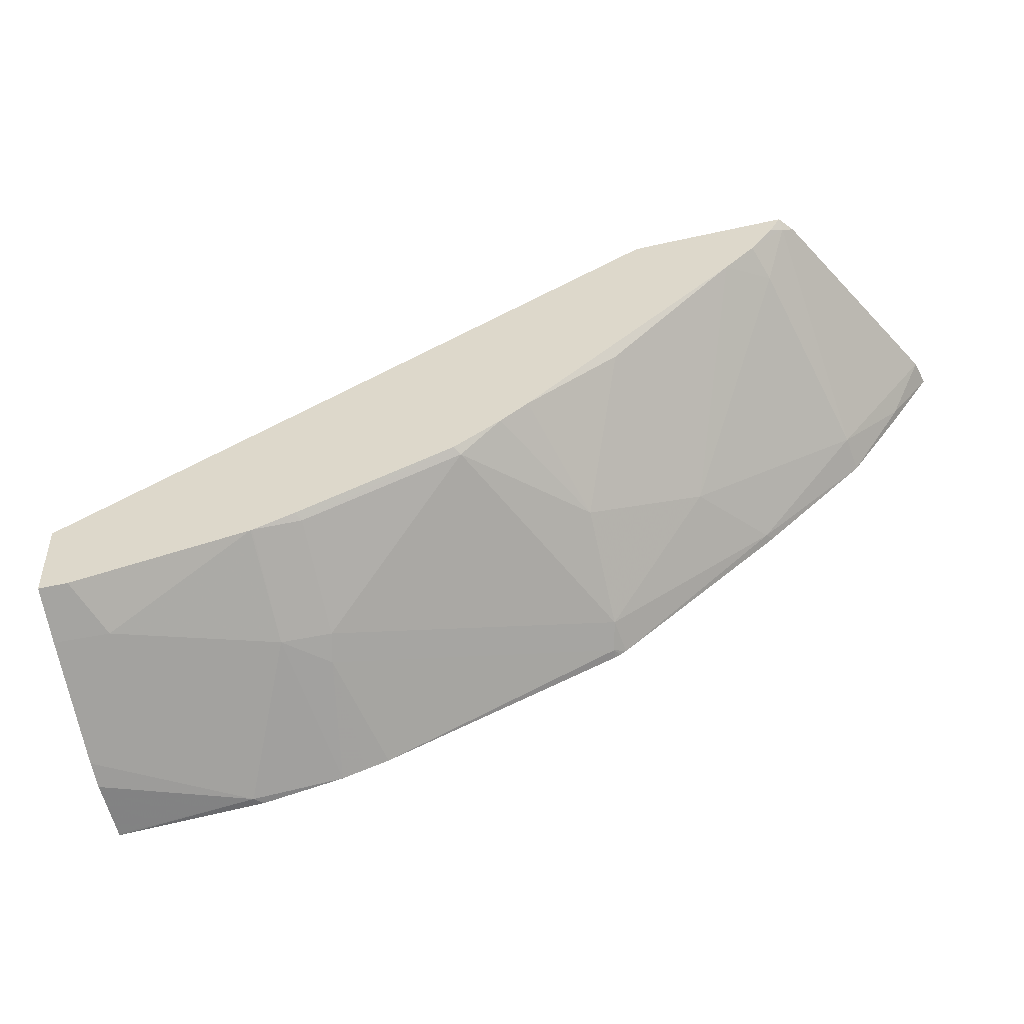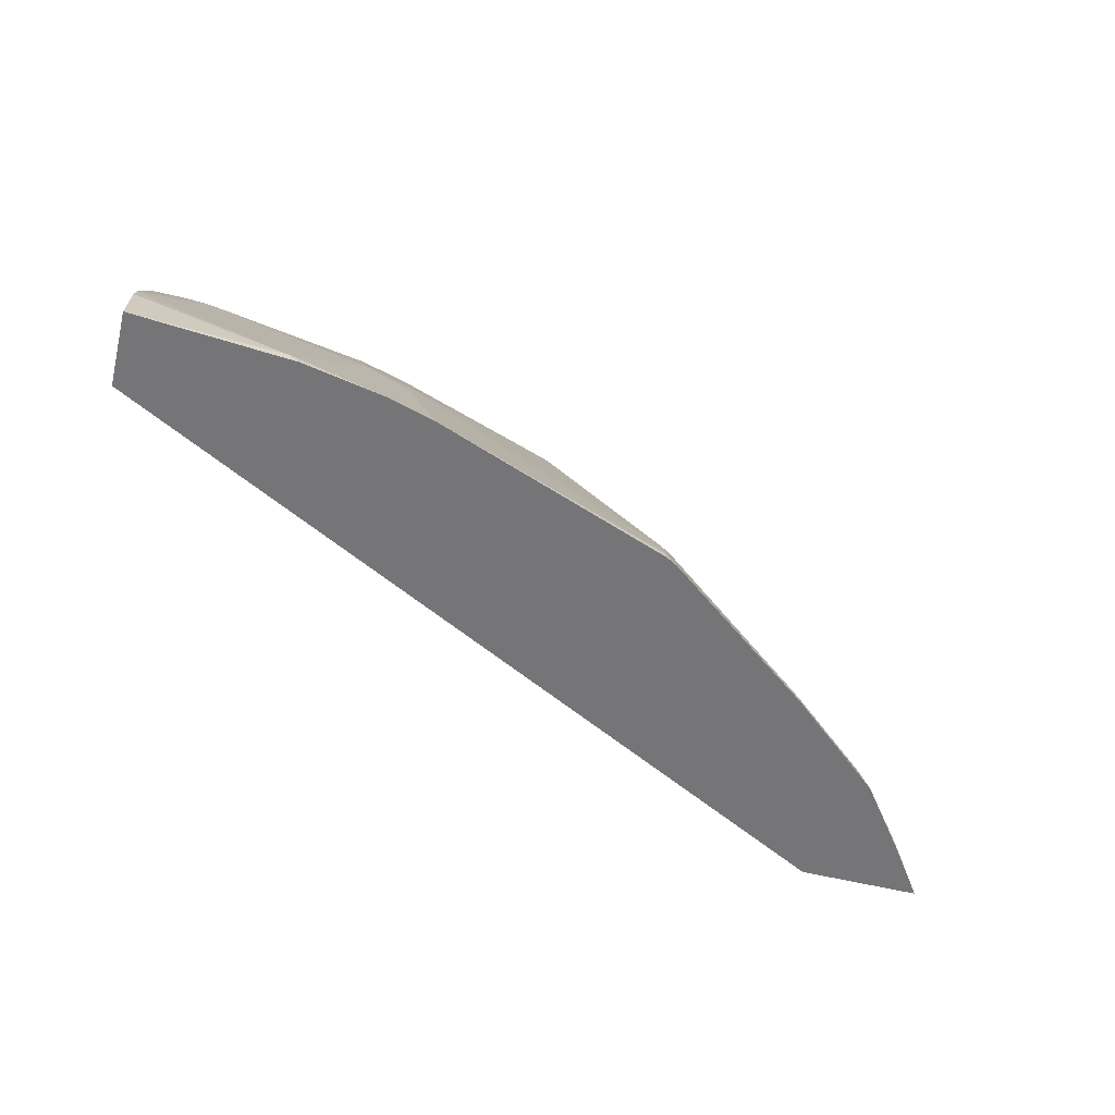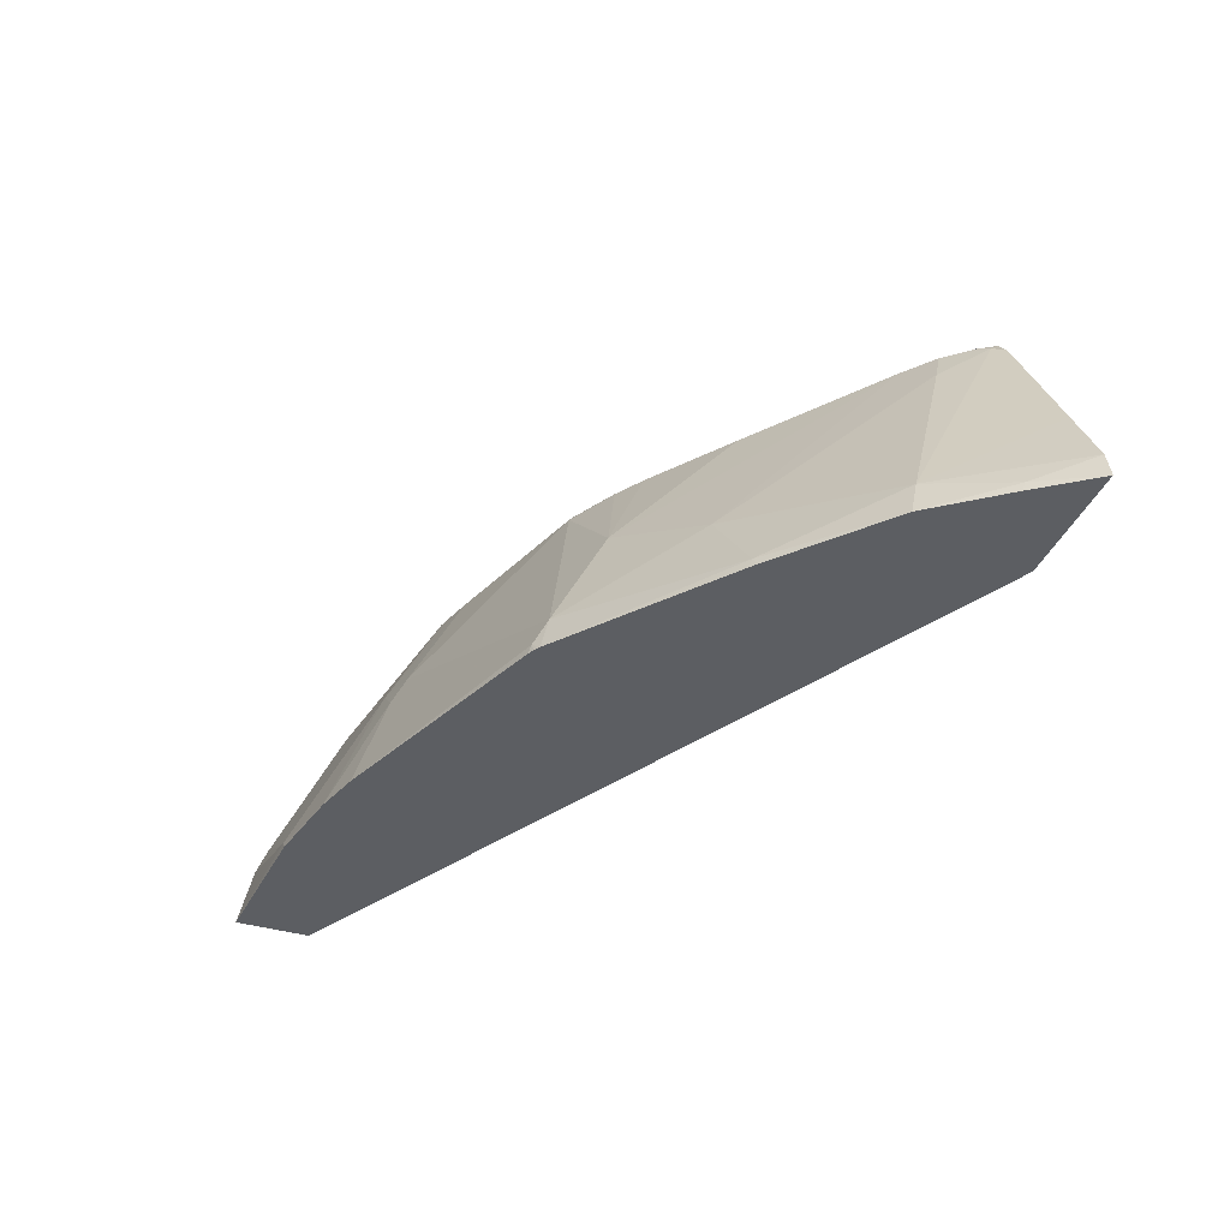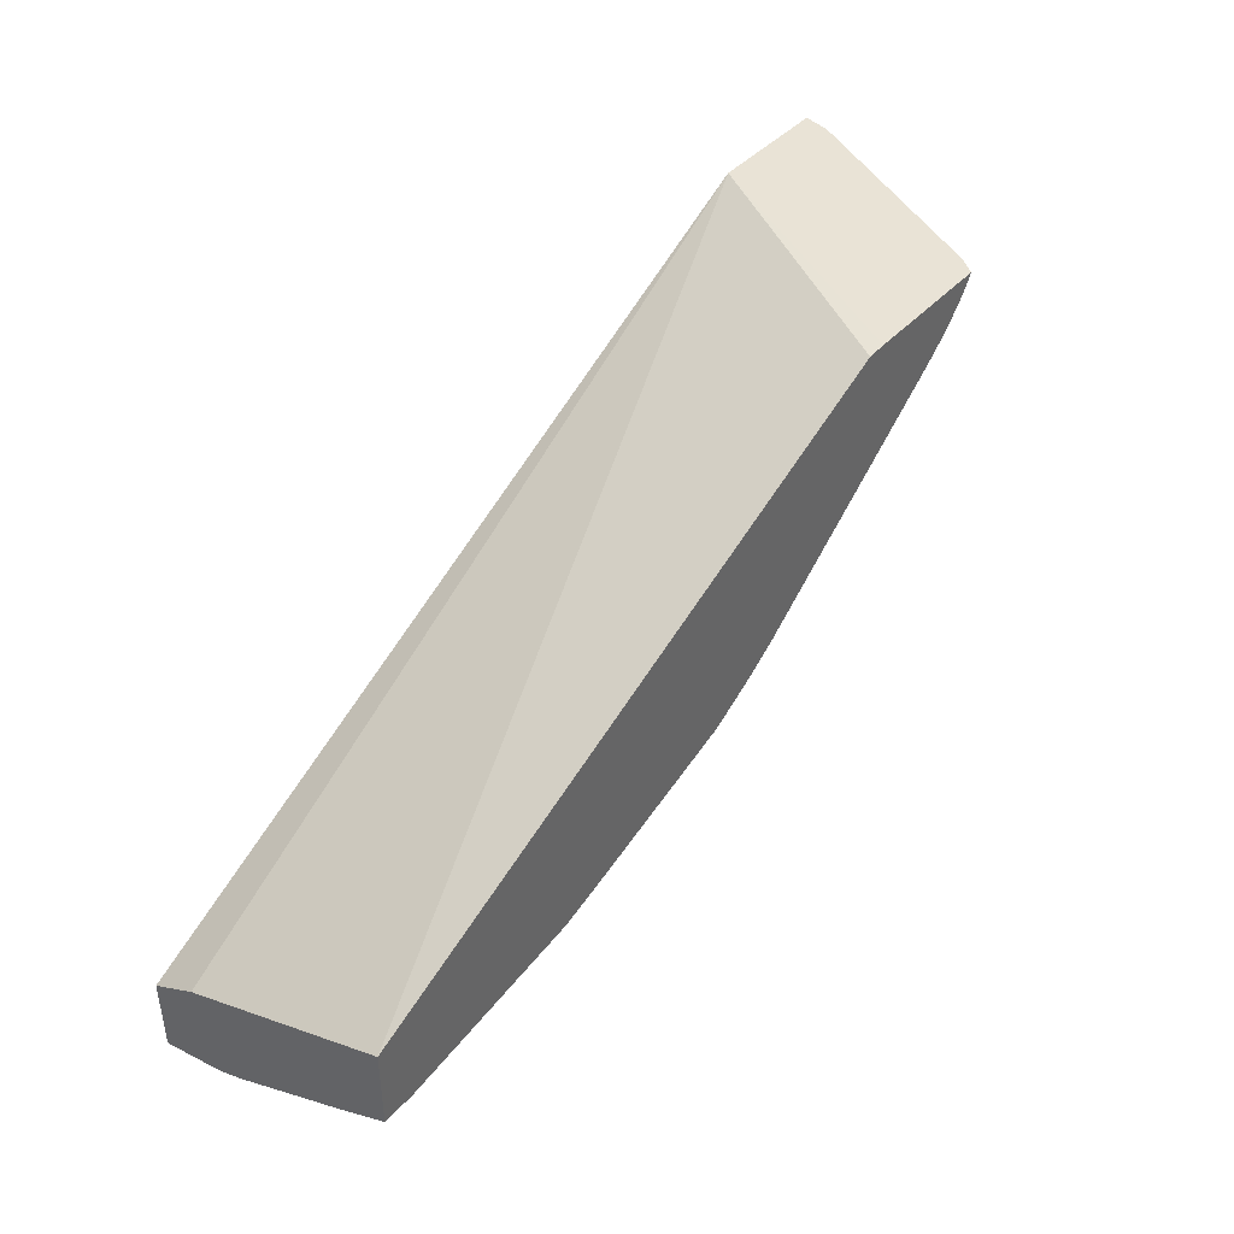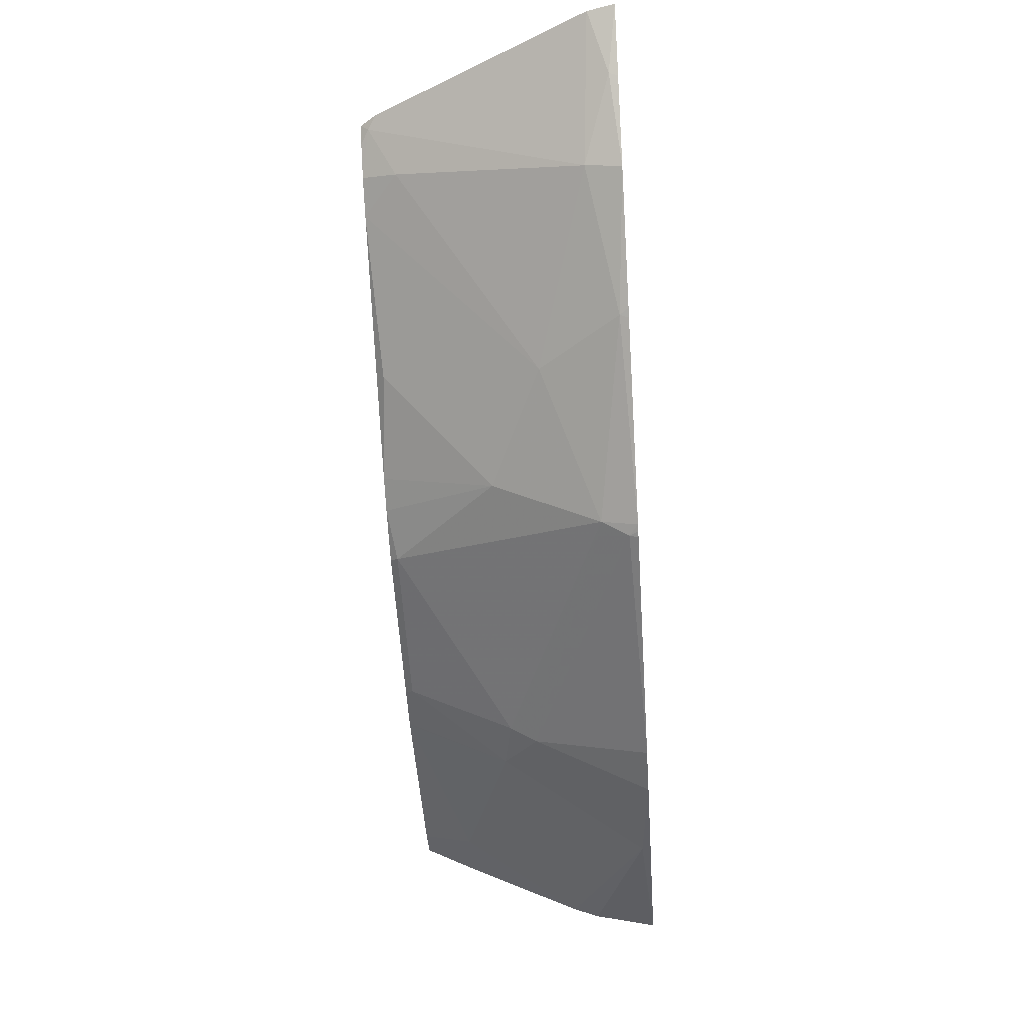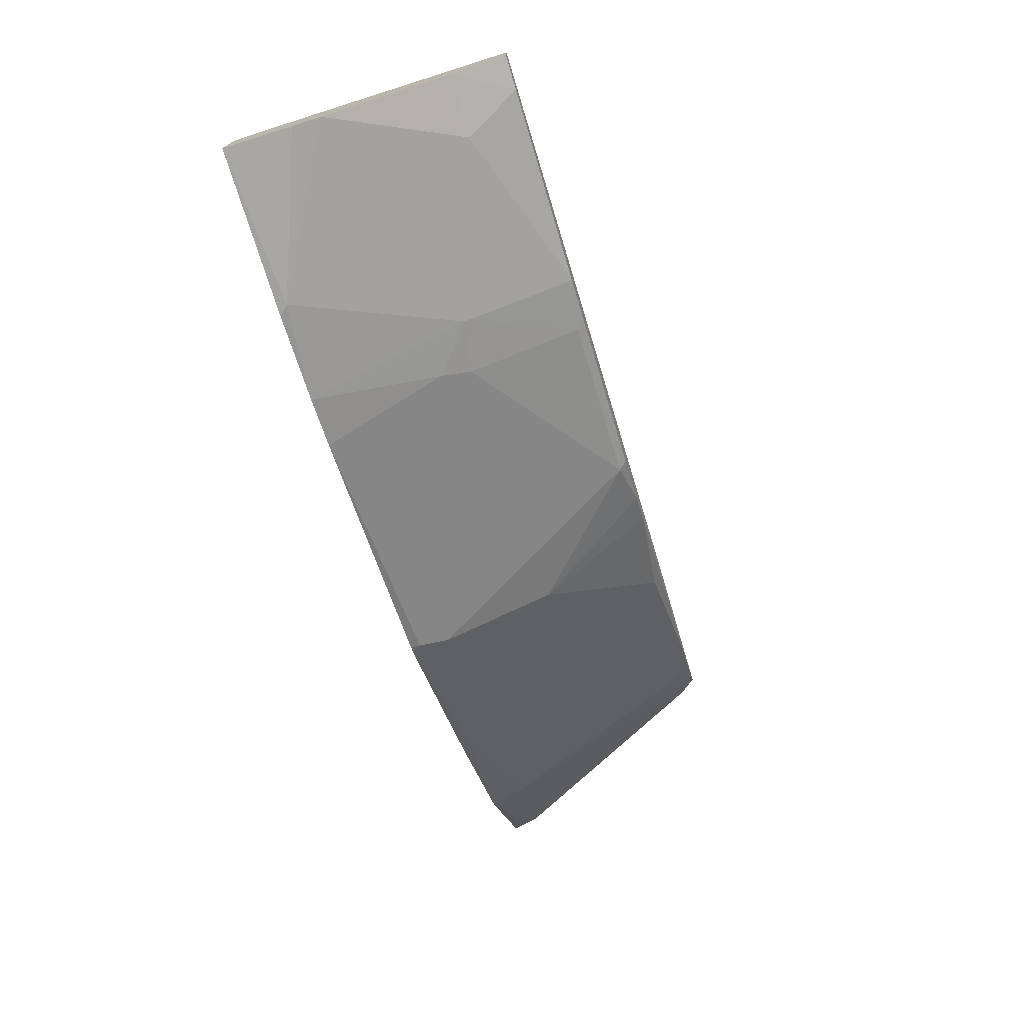
<metadata>
{"format":"obj","ext":"obj","renderer":"f3d","projection":"perspective","resolution":1024,"background":"white","views":[{"elev":-47.9,"azim":-165.8,"up":"+Z"},{"elev":-56.6,"azim":165.7,"up":"+Y"},{"elev":-38.2,"azim":-110.8,"up":"+Y"},{"elev":42.0,"azim":128.2,"up":"+Z"},{"elev":-41.0,"azim":-86.0,"up":"+Z"},{"elev":-74.4,"azim":106.6,"up":"+Z"}]}
</metadata>
<code>
v -0.004775 0.5745 -0.4623
v -0.004775 0.5752 -0.4622
v -0.004775 0.5745 -0.4341
v -0.06302 0.5745 -0.4582
v -0.05977 0.5778 -0.4582
v -0.004775 0.5977 -0.4572
v -0.004775 0.5916 -0.4241
v -0.2937 0.5745 -0.2857
v -0.09393 0.5745 -0.4524
v -0.06643 0.5911 -0.4516
v -0.004775 0.6072 -0.4535
v -0.004775 0.6703 -0.392
v -0.2356 0.6703 -0.286
v -0.2427 0.6703 -0.2857
v -0.34 0.5745 -0.2857
v -0.1029 0.5745 -0.4499
v -0.1021 0.6176 -0.4333
v -0.08635 0.6309 -0.4317
v -0.07972 0.6176 -0.4383
v -0.004775 0.6513 -0.4318
v -0.0266 0.6508 -0.4317
v -0.004775 0.6703 -0.4219
v -0.2933 0.6703 -0.2857
v -0.3377 0.5845 -0.2857
v -0.3254 0.5778 -0.3055
v -0.3248 0.5745 -0.3066
v -0.1118 0.5745 -0.4473
v -0.2017 0.5778 -0.4134
v -0.2042 0.5877 -0.4084
v -0.1046 0.6276 -0.4283
v -0.1046 0.6674 -0.4084
v -0.08681 0.6703 -0.4118
v -0.08615 0.6703 -0.4119
v -0.01642 0.6703 -0.4219
v -0.2931 0.6703 -0.286
v -0.2939 0.6674 -0.2889
v -0.2979 0.6642 -0.2857
v -0.3245 0.6109 -0.2857
v -0.3038 0.5877 -0.3287
v -0.3054 0.5745 -0.3321
v -0.2013 0.5745 -0.4142
v -0.2035 0.5745 -0.4131
v -0.2058 0.5745 -0.4118
v -0.2656 0.5778 -0.3653
v -0.2441 0.6077 -0.3686
v -0.2042 0.6276 -0.3885
v -0.1644 0.6674 -0.3885
v -0.1024 0.6703 -0.407
v -0.1622 0.6703 -0.387
v -0.2895 0.6703 -0.2918
v -0.3046 0.6507 -0.2857
v -0.2813 0.6703 -0.3012
v -0.2856 0.6575 -0.3055
v -0.2678 0.5745 -0.3642
v -0.2651 0.5745 -0.3663
v -0.2703 0.6703 -0.3103
v -0.2241 0.6674 -0.3487
v -0.1906 0.6703 -0.3701
v -0.18 0.6703 -0.3771
f 23 36 37
f 24 38 39
f 24 39 25
f 25 39 40
f 28 41 42
f 27 41 28
f 28 42 43
f 28 43 29
f 23 35 36
f 29 43 44
f 25 40 26
f 21 33 34
f 17 29 30
f 20 34 22
f 18 21 19
f 18 33 21
f 18 32 33
f 18 31 32
f 18 30 31
f 17 30 18
f 17 28 29
f 17 27 28
f 16 27 17
f 15 25 26
f 29 44 45
f 20 21 34
f 29 45 46
f 45 53 56
f 29 47 30
f 56 58 57
f 52 56 53
f 47 59 49
f 46 59 47
f 46 58 59
f 46 57 58
f 46 56 57
f 45 56 46
f 15 24 25
f 44 55 54
f 43 55 44
f 40 44 54
f 29 46 47
f 39 45 44
f 39 44 40
f 38 51 39
f 36 53 39
f 36 52 53
f 36 50 52
f 36 51 37
f 36 39 51
f 35 50 36
f 31 49 48
f 31 47 49
f 31 48 32
f 30 47 31
f 39 53 45
f 12 14 13
f 12 32 48
f 12 35 23
f 4 9 5
f 3 7 8
f 2 5 6
f 1 5 2
f 1 4 5
f 1 9 4
f 1 16 9
f 1 27 16
f 12 23 14
f 1 42 41
f 1 43 42
f 1 55 43
f 1 54 55
f 1 40 54
f 1 26 40
f 1 15 26
f 1 8 15
f 1 3 8
f 1 7 3
f 1 12 7
f 1 22 12
f 1 20 22
f 1 11 20
f 1 6 11
f 1 2 6
f 5 10 11
f 5 11 6
f 1 41 27
f 7 12 8
f 12 50 35
f 5 9 10
f 12 56 52
f 12 58 56
f 12 59 58
f 12 49 59
f 12 48 49
f 12 33 32
f 12 34 33
f 12 22 34
f 11 21 20
f 11 19 21
f 12 52 50
f 9 19 10
f 10 19 11
f 8 14 23
f 8 23 37
f 8 37 51
f 8 51 38
f 8 13 14
f 8 24 15
f 8 12 13
f 9 16 17
f 9 17 18
f 9 18 19
f 8 38 24

</code>
